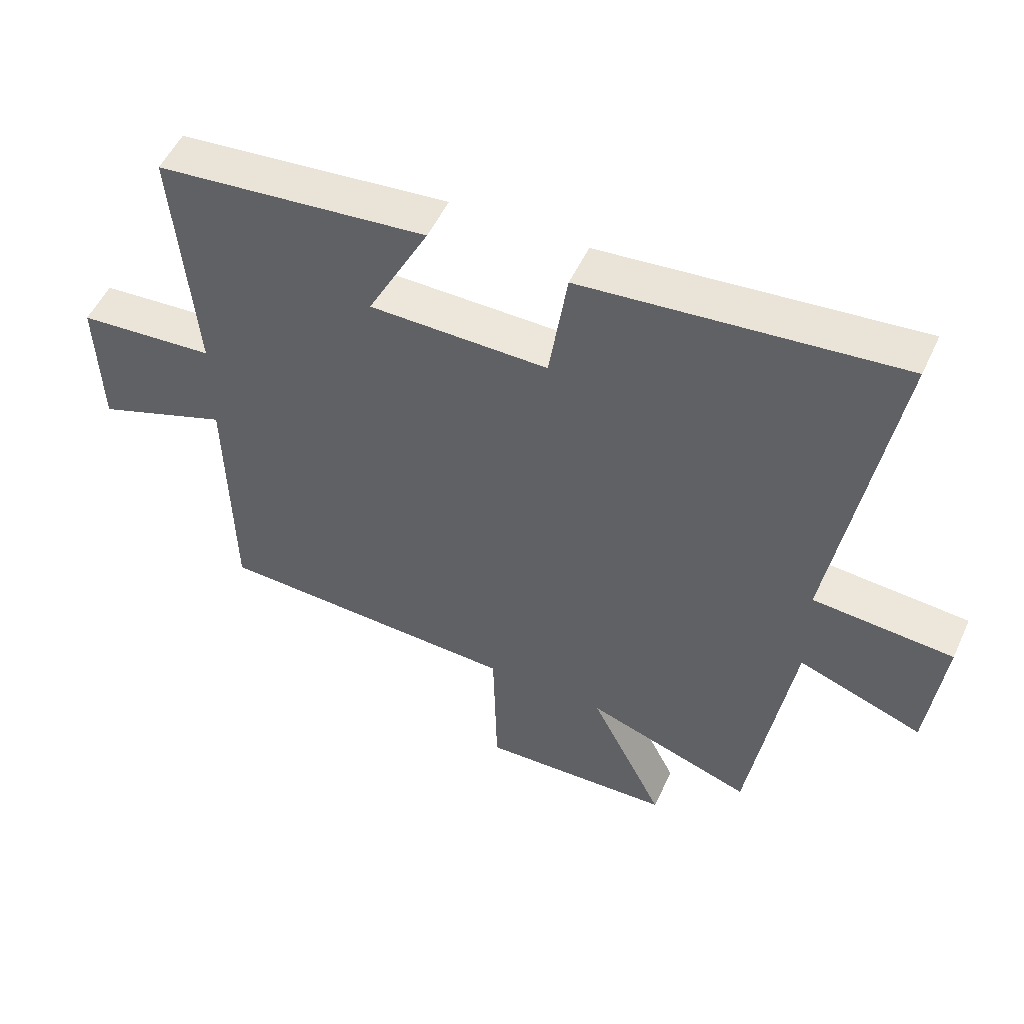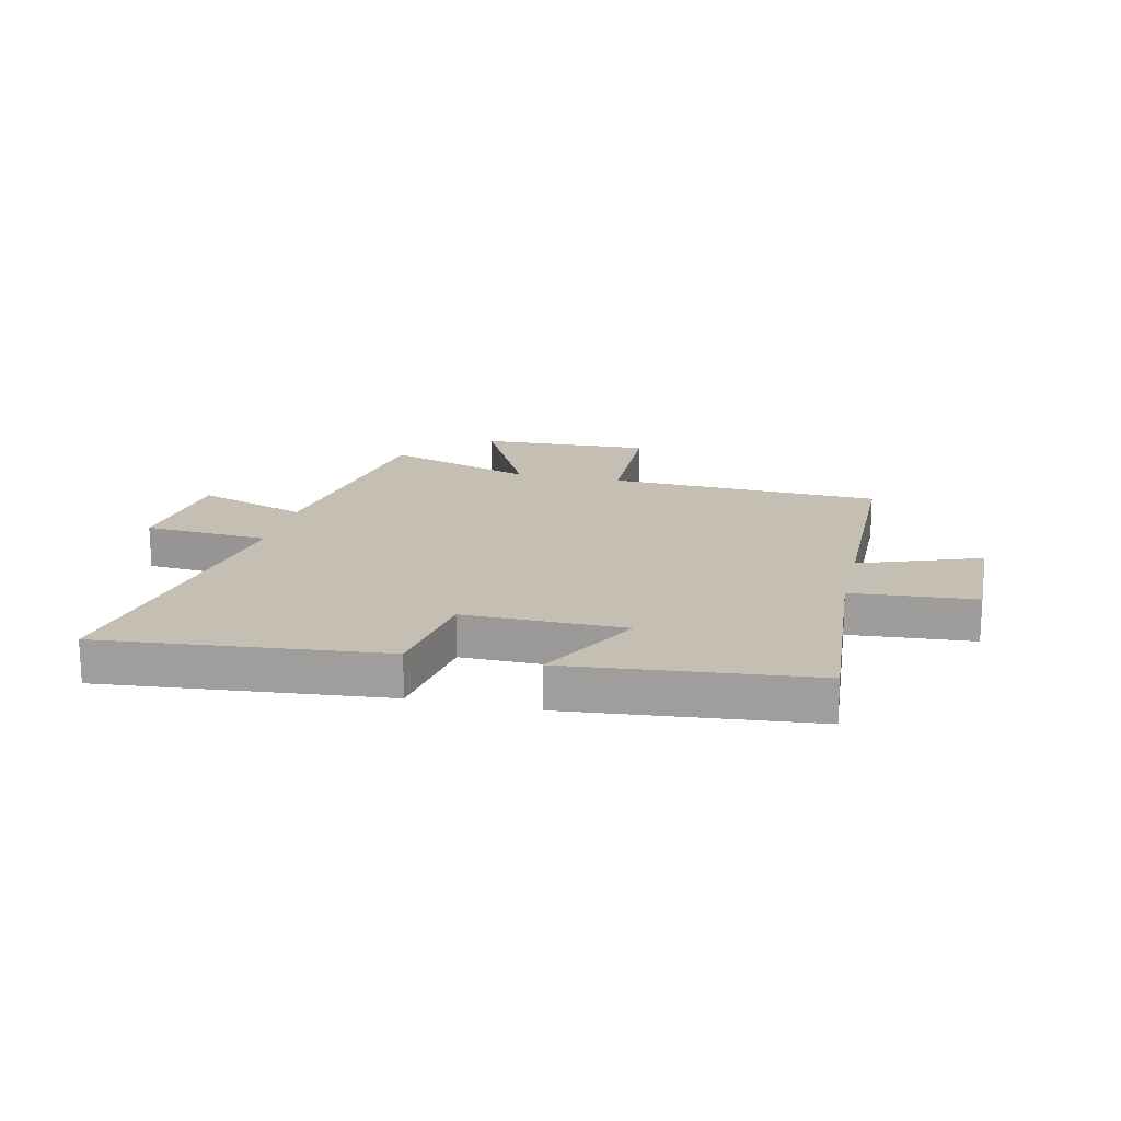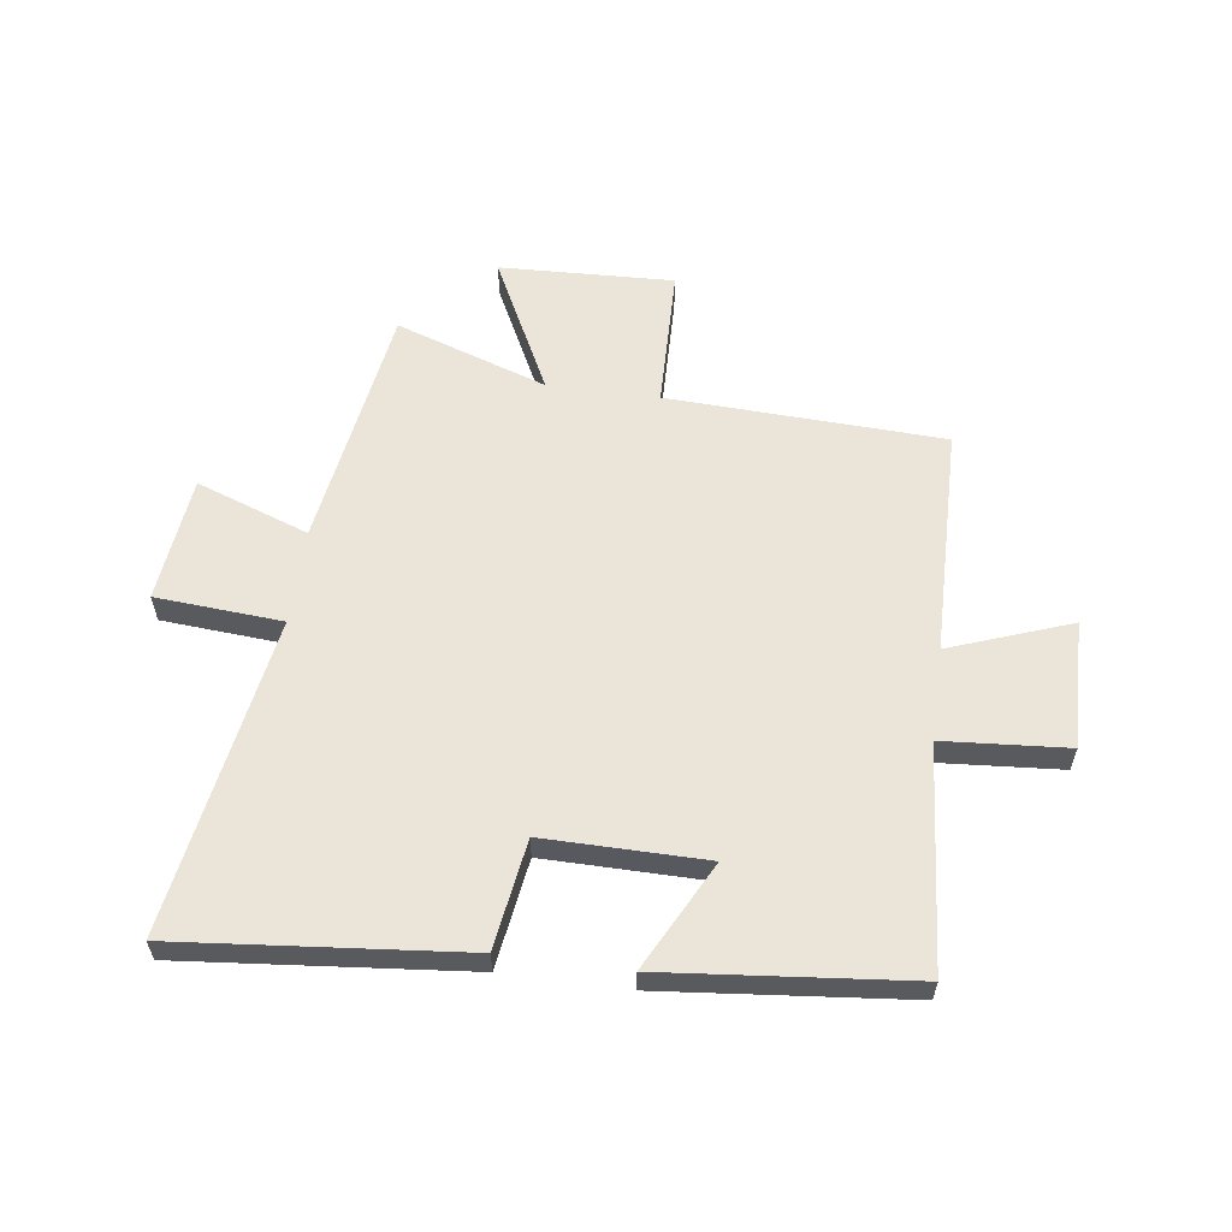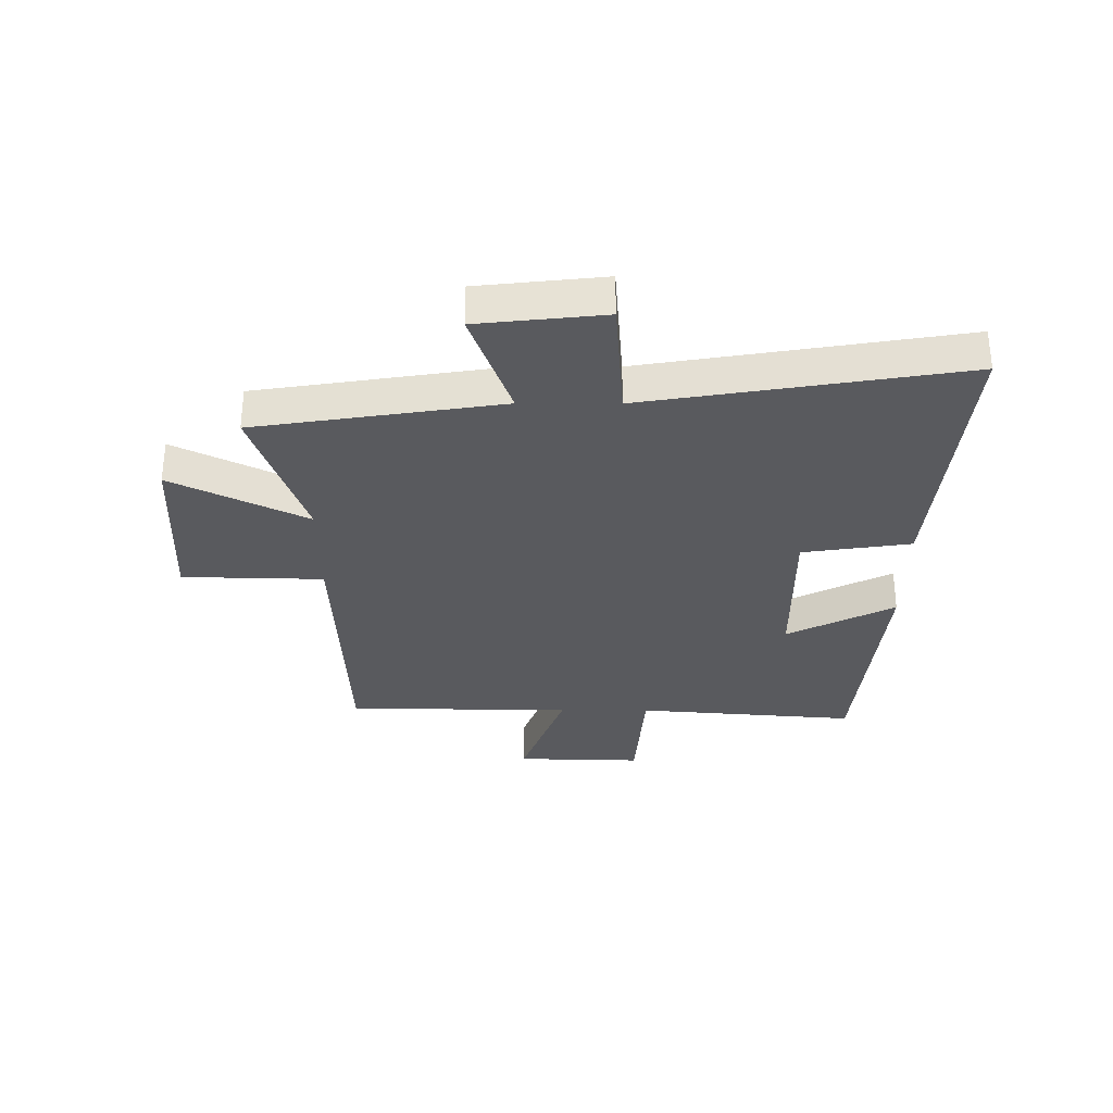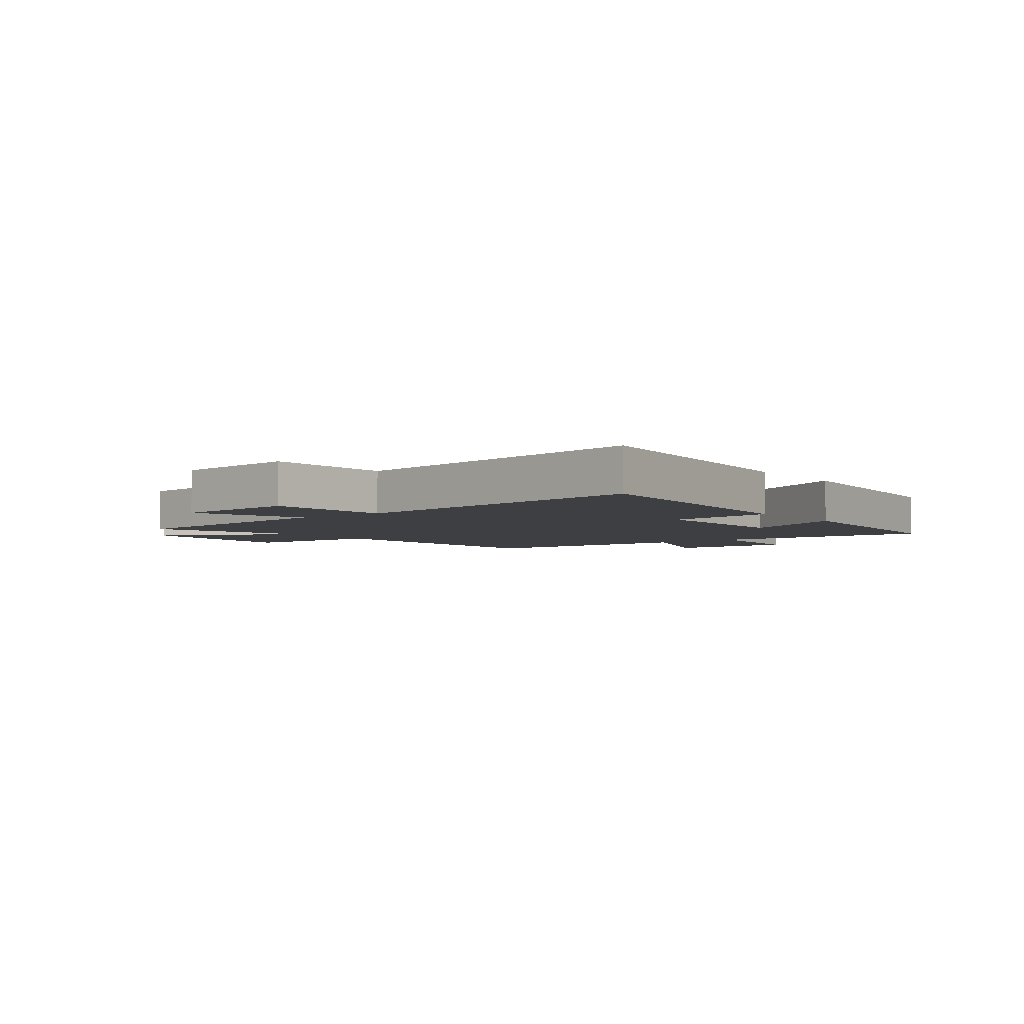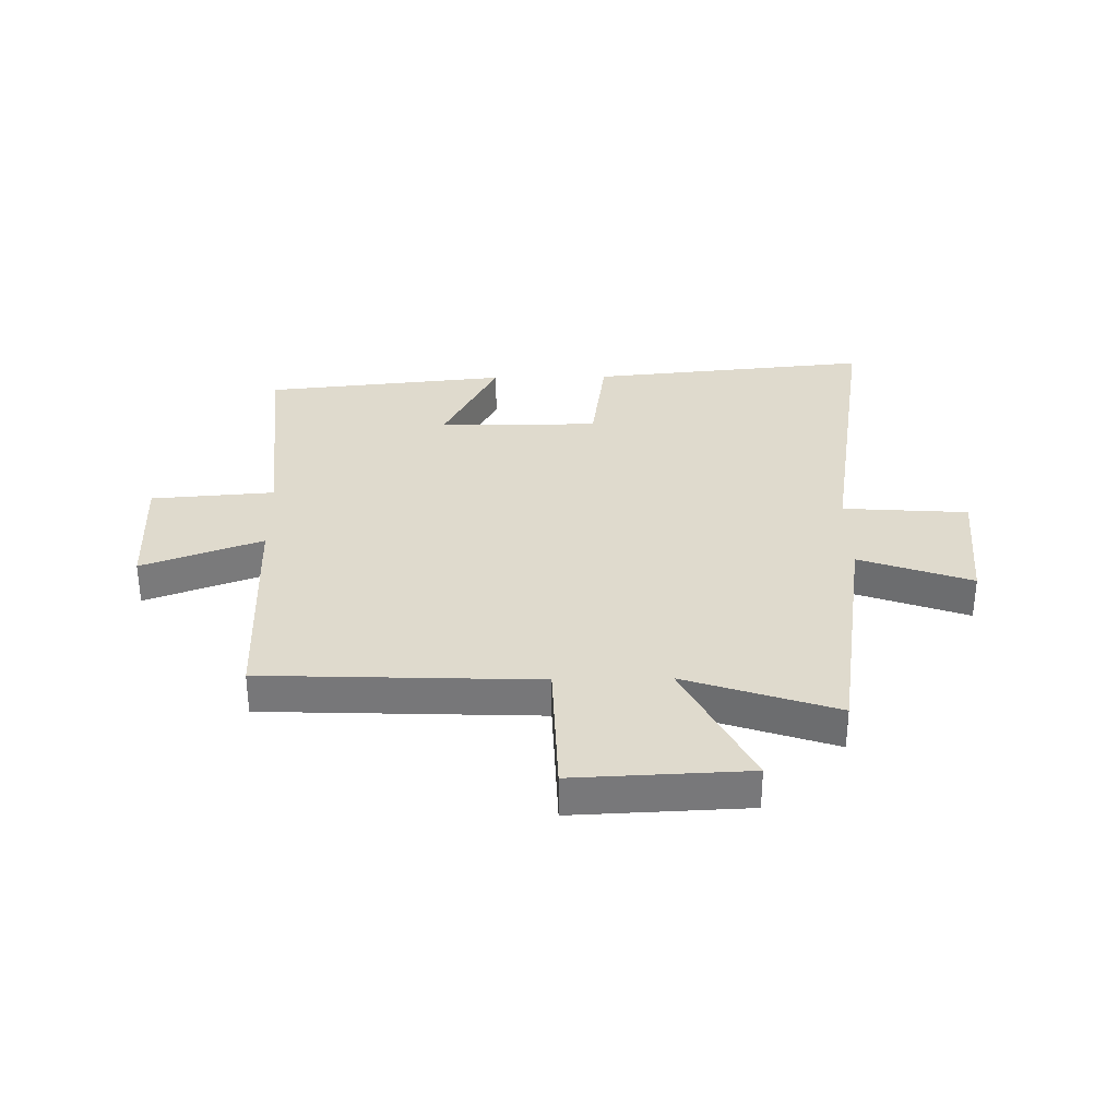
<metadata>
{"format":"obj","ext":"obj","renderer":"f3d","projection":"perspective","resolution":1024,"background":"white","views":[{"elev":52.5,"azim":-155.6,"up":"+Z"},{"elev":17.6,"azim":12.9,"up":"+Y"},{"elev":58.9,"azim":7.7,"up":"+Y"},{"elev":-31.8,"azim":-90.2,"up":"+Y"},{"elev":-4.1,"azim":-52.9,"up":"+Y"},{"elev":32.7,"azim":178.9,"up":"+Y"}]}
</metadata>
<code>
v -0.434 0.07 -0.589
v -0.5 0.07 -0.164
v -0.694 0.07 -0.234
v -0.718 0.07 -0.016
v -0.5 0.07 0
v -0.59 0.07 0.547
v -0.101 0.07 0.5
v -0.073 0.07 0.312
v 0.205 0.07 0.314
v 0.109 0.07 0.5
v 0.532 0.07 0.458
v 0.5 0.07 0.074
v 0.714 0.07 0.058
v 0.708 0.07 -0.162
v 0.5 0.07 -0.086
v 0.493 0.07 -0.48
v 0.017 0.07 -0.5
v 0.011 0.07 -0.745
v -0.289 0.07 -0.733
v -0.173 0.07 -0.5
v -0.434 0 -0.589
v -0.5 0 -0.164
v -0.694 0 -0.234
v -0.718 0 -0.016
v -0.5 0 0
v -0.59 0 0.547
v -0.101 0 0.5
v -0.073 0 0.312
v 0.205 0 0.314
v 0.109 0 0.5
v 0.532 0 0.458
v 0.5 0 0.074
v 0.714 0 0.058
v 0.708 0 -0.162
v 0.5 0 -0.086
v 0.493 0 -0.48
v 0.017 0 -0.5
v 0.011 0 -0.745
v -0.289 0 -0.733
v -0.173 0 -0.5
f 17 18 19 20
f 15 16 17 20
f 15 20 1 2
f 12 13 14 15
f 12 15 2
f 9 10 11 12
f 8 9 12 2
f 5 6 7 8
f 5 8 2 3
f 3 4 5
f 40 39 38 37
f 40 37 36 35
f 22 21 40 35
f 35 34 33 32
f 22 35 32
f 32 31 30 29
f 22 32 29 28
f 28 27 26 25
f 23 22 28 25
f 25 24 23
f 1 21 22 2
f 2 22 23 3
f 3 23 24 4
f 4 24 25 5
f 5 25 26 6
f 6 26 27 7
f 7 27 28 8
f 8 28 29 9
f 9 29 30 10
f 10 30 31 11
f 11 31 32 12
f 12 32 33 13
f 13 33 34 14
f 14 34 35 15
f 15 35 36 16
f 16 36 37 17
f 17 37 38 18
f 18 38 39 19
f 19 39 40 20
f 20 40 21 1

</code>
